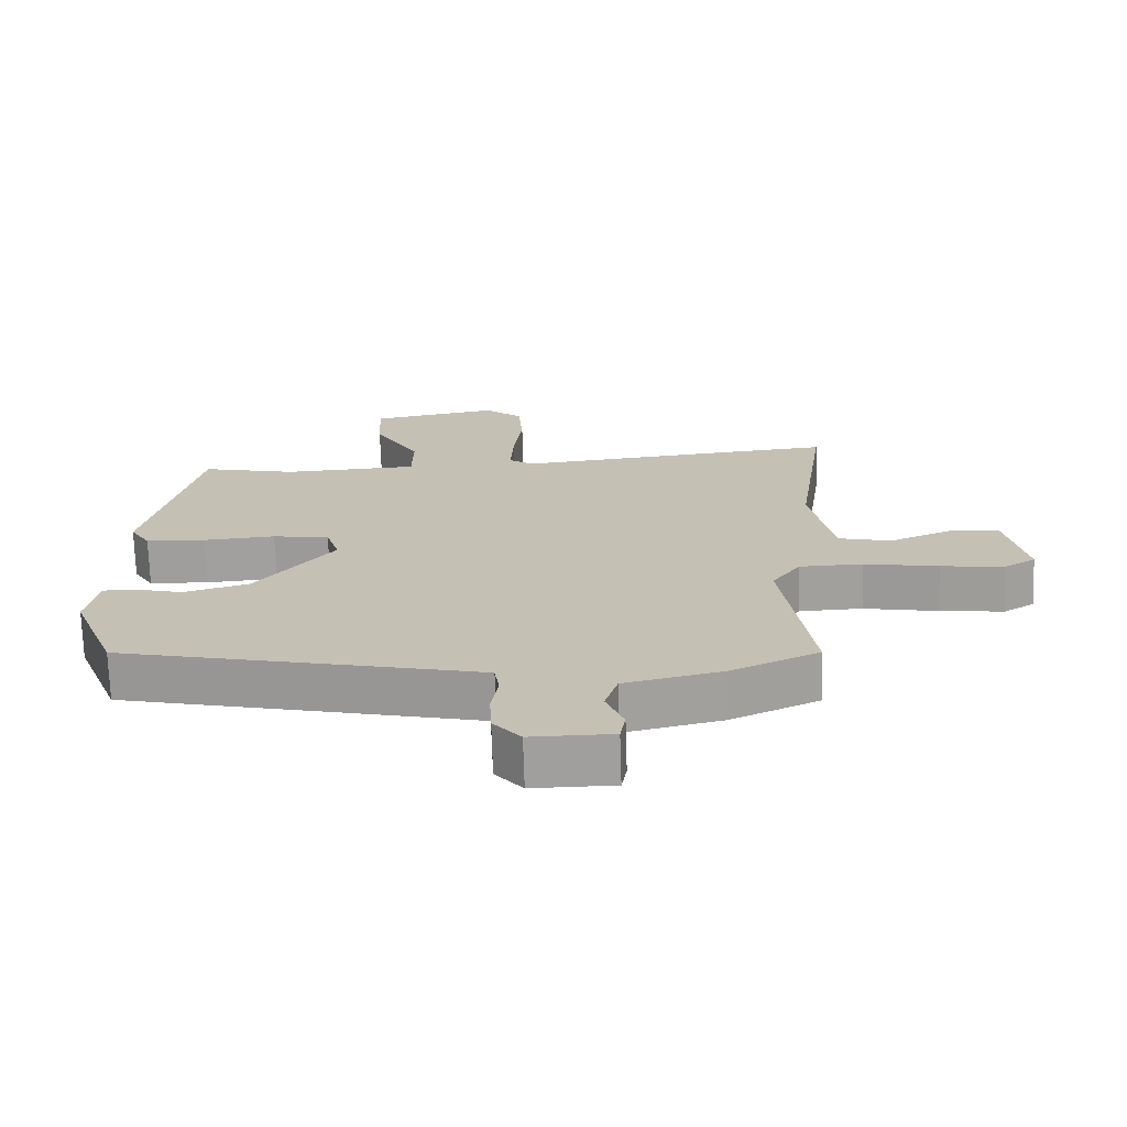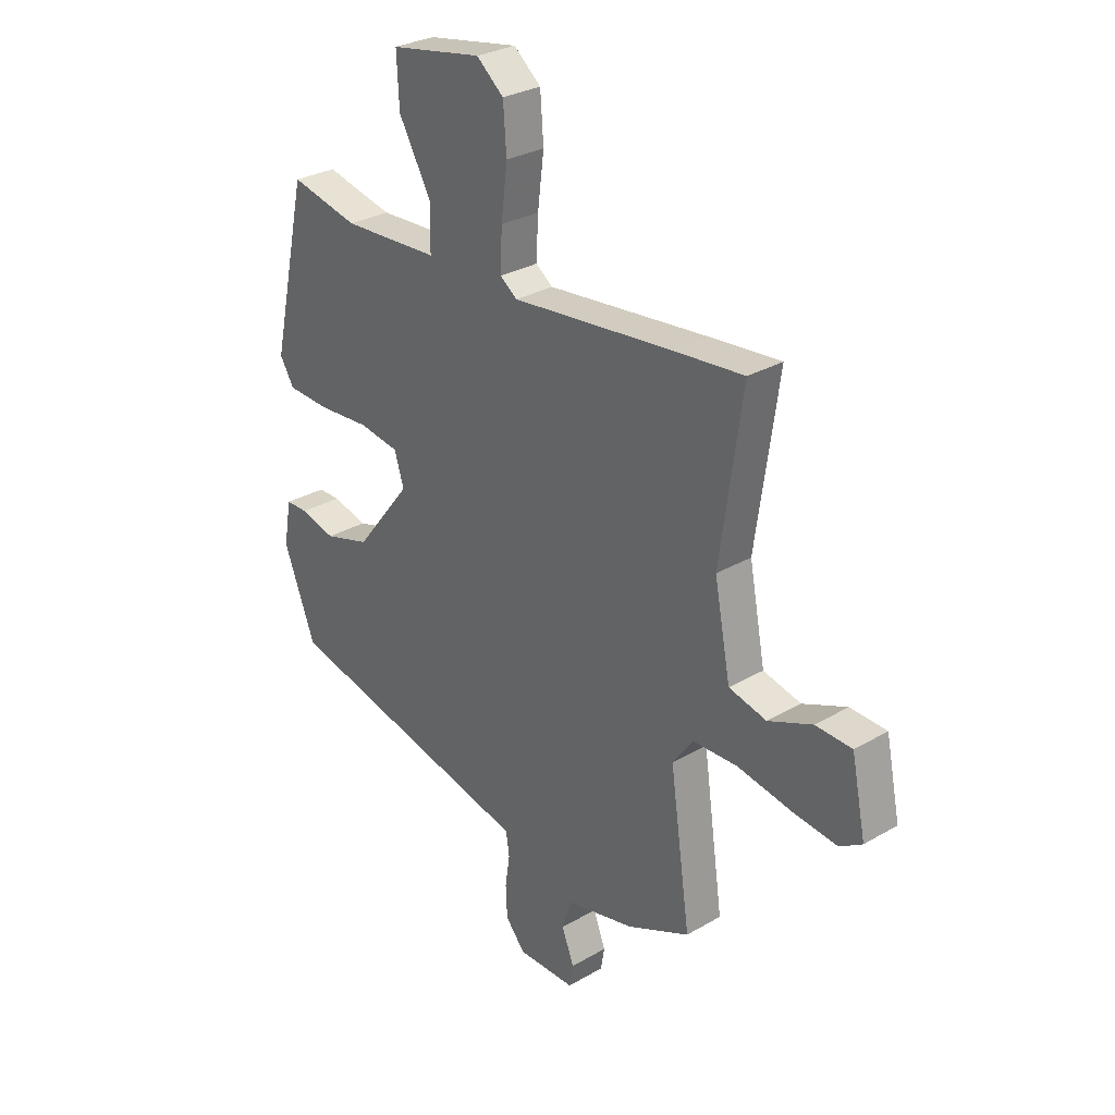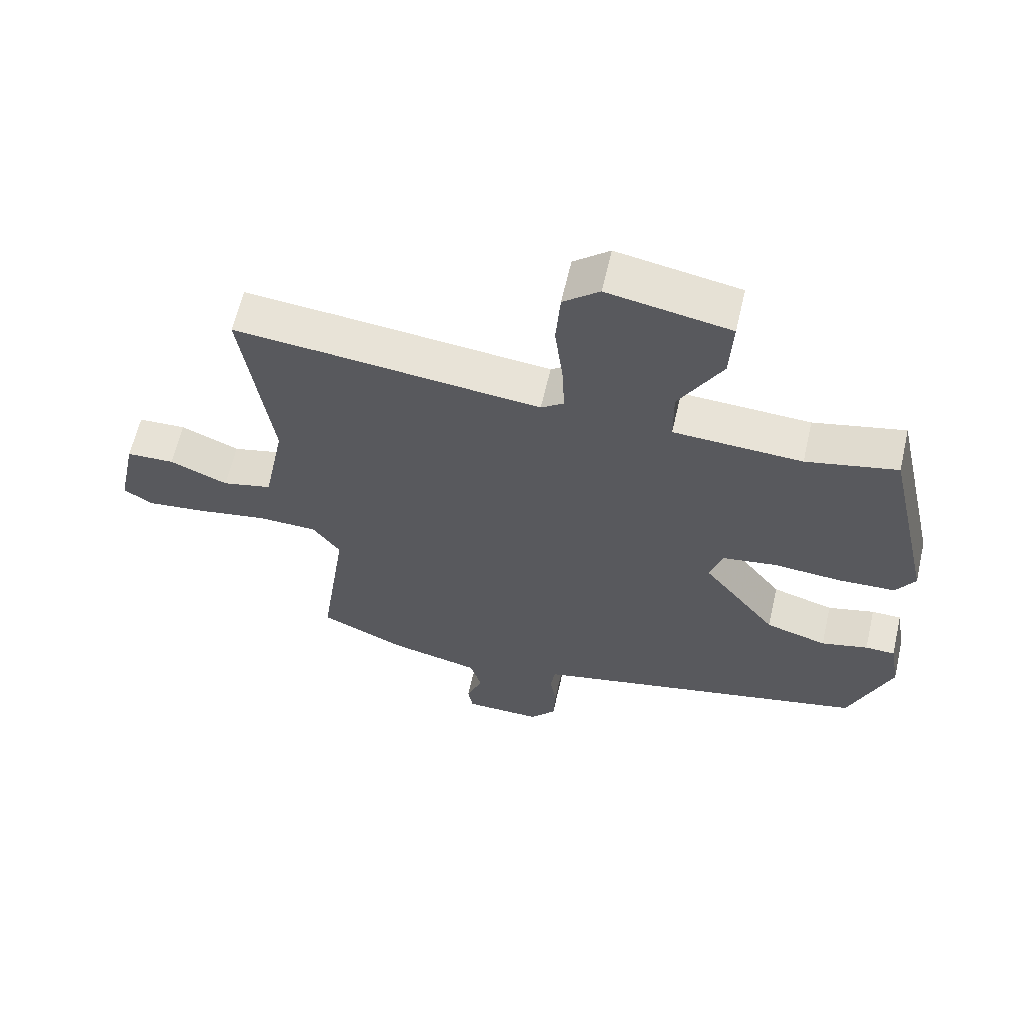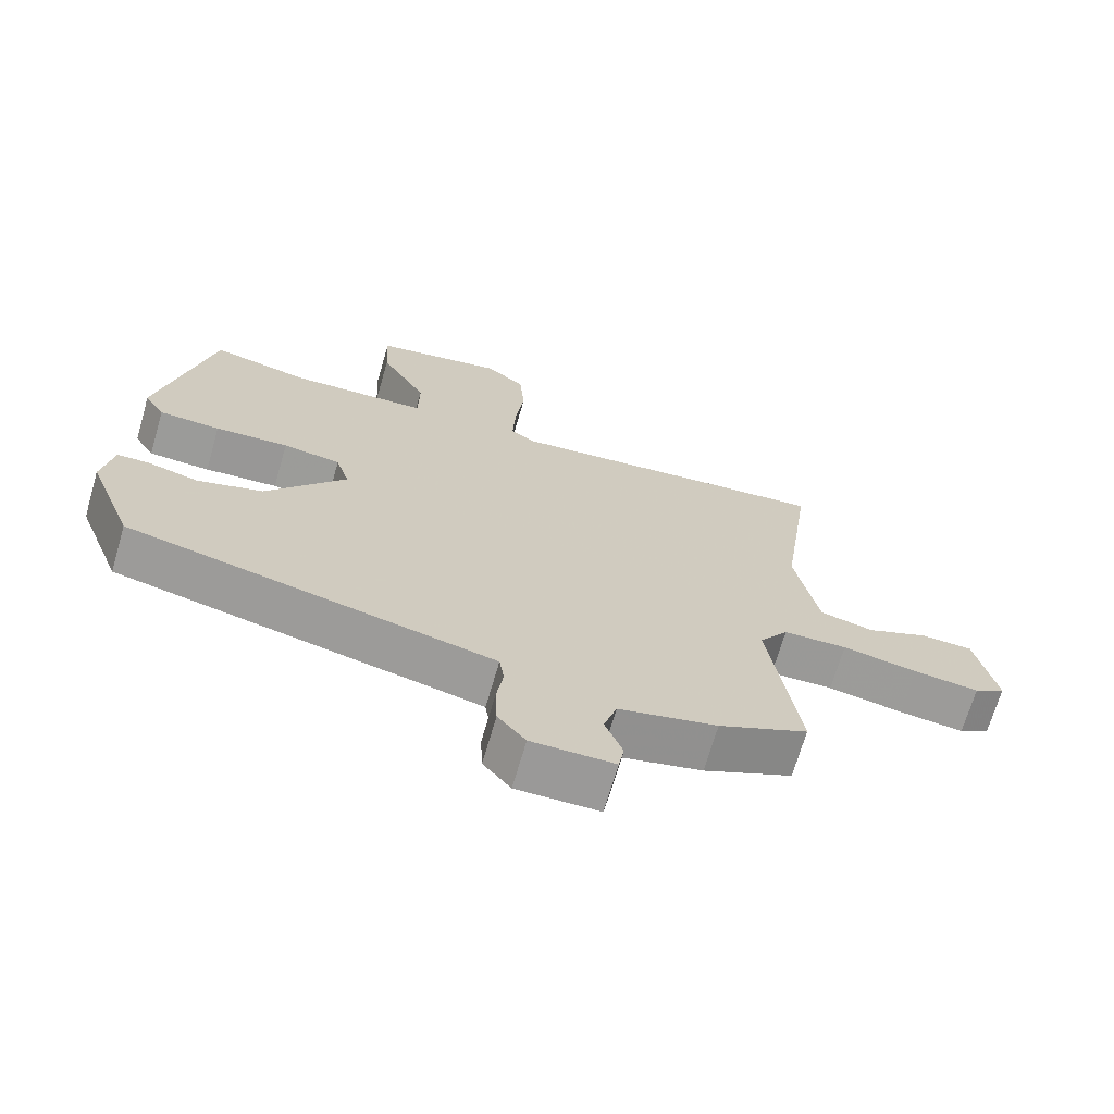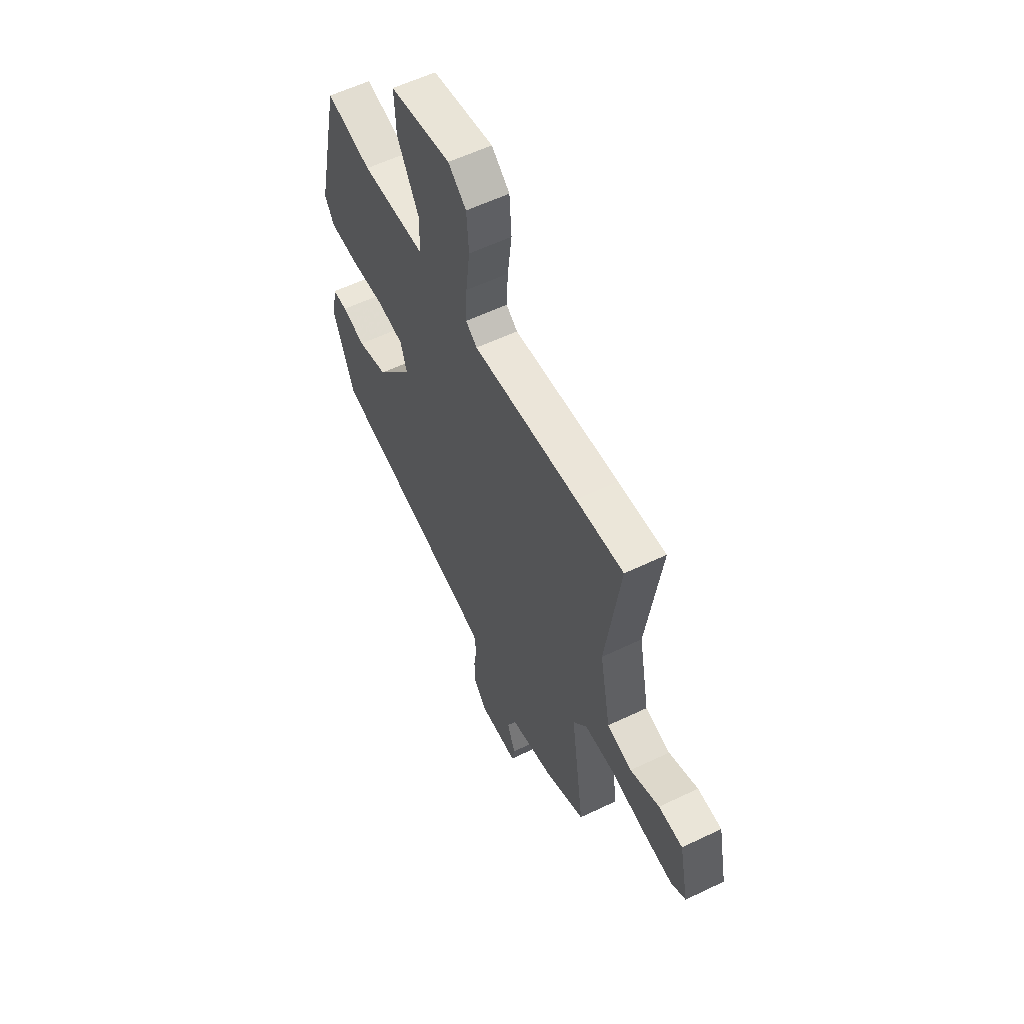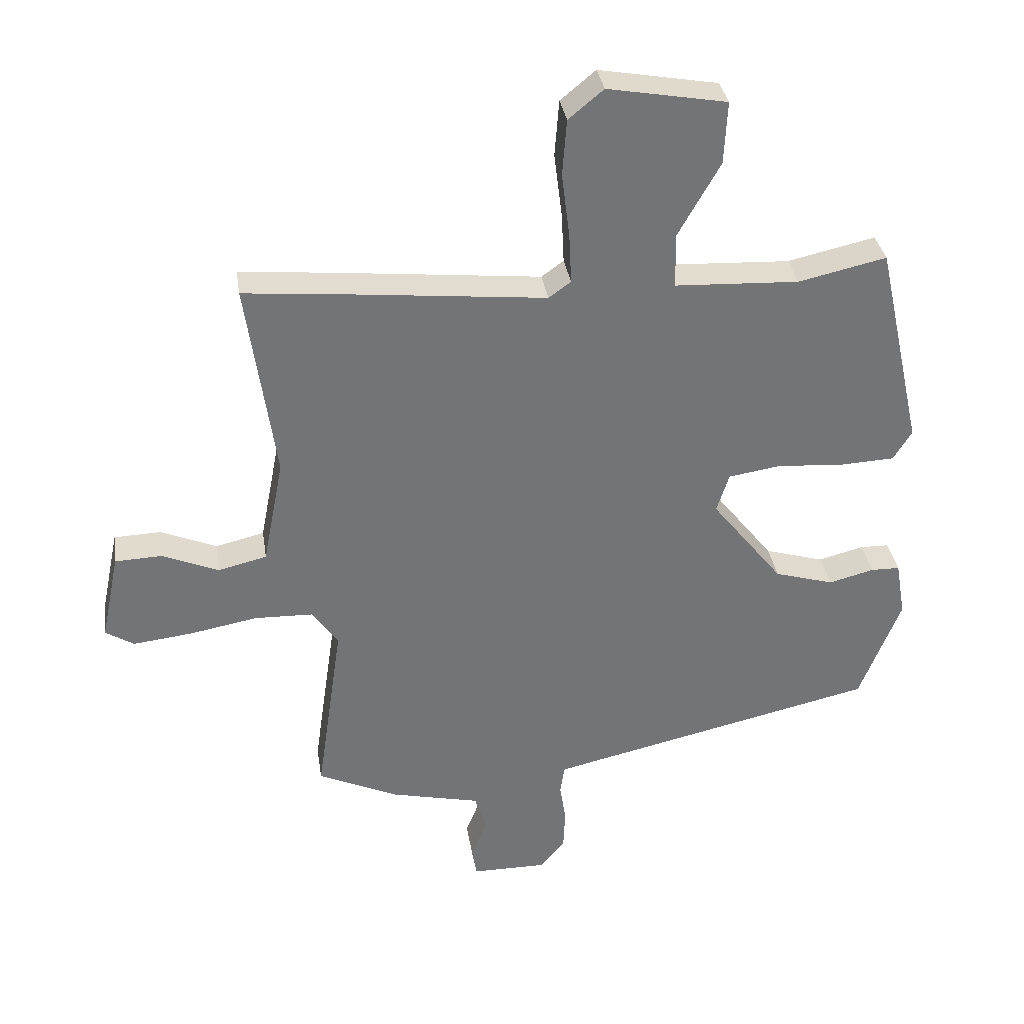
<metadata>
{"format":"obj","ext":"obj","renderer":"f3d","projection":"perspective","resolution":1024,"background":"white","views":[{"elev":-71.4,"azim":-178.2,"up":"+Z"},{"elev":29.4,"azim":-130.7,"up":"+Z"},{"elev":62.2,"azim":13.0,"up":"+Z"},{"elev":-69.2,"azim":163.8,"up":"+Z"},{"elev":58.0,"azim":-116.4,"up":"+Z"},{"elev":34.4,"azim":-8.7,"up":"+Z"}]}
</metadata>
<code>
v 0.451 0.07 0.486
v 0.527 0.07 0.146
v 0.497 0.07 0.097
v 0.407 0.07 0.093
v 0.299 0.07 0.101
v 0.214 0.07 0.088
v 0.194 0.07 0.024
v 0.311 0.07 -0.125
v 0.408 0.07 -0.154
v 0.482 0.07 -0.135
v 0.529 0.07 -0.136
v 0.545 0.07 -0.228
v 0.478 0.07 -0.401
v -0.01 0.07 -0.511
v -0.061 0.07 -0.523
v -0.068 0.07 -0.57
v -0.058 0.07 -0.636
v -0.061 0.07 -0.702
v -0.102 0.07 -0.751
v -0.224 0.07 -0.75
v -0.232 0.07 -0.704
v -0.206 0.07 -0.638
v -0.225 0.07 -0.576
v -0.37 0.07 -0.542
v -0.502 0.07 -0.481
v -0.459 0.07 -0.181
v -0.502 0.07 -0.121
v -0.596 0.07 -0.118
v -0.707 0.07 -0.138
v -0.803 0.07 -0.149
v -0.849 0.07 -0.12
v -0.819 0.07 0.024
v -0.743 0.07 0.027
v -0.651 0.07 -0.012
v -0.572 0.07 0.007
v -0.538 0.07 0.182
v -0.584 0.07 0.508
v -0.434 0.07 0.494
v -0.099 0.07 0.459
v -0.063 0.07 0.485
v -0.067 0.07 0.568
v -0.08 0.07 0.672
v -0.073 0.07 0.764
v -0.016 0.07 0.811
v 0.177 0.07 0.776
v 0.172 0.07 0.674
v 0.104 0.07 0.554
v 0.105 0.07 0.464
v 0.308 0.07 0.454
v 0.451 0 0.486
v 0.527 0 0.146
v 0.497 0 0.097
v 0.407 0 0.093
v 0.299 0 0.101
v 0.214 0 0.088
v 0.194 0 0.024
v 0.311 0 -0.125
v 0.408 0 -0.154
v 0.482 0 -0.135
v 0.529 0 -0.136
v 0.545 0 -0.228
v 0.478 0 -0.401
v -0.01 0 -0.511
v -0.061 0 -0.523
v -0.068 0 -0.57
v -0.058 0 -0.636
v -0.061 0 -0.702
v -0.102 0 -0.751
v -0.224 0 -0.75
v -0.232 0 -0.704
v -0.206 0 -0.638
v -0.225 0 -0.576
v -0.37 0 -0.542
v -0.502 0 -0.481
v -0.459 0 -0.181
v -0.502 0 -0.121
v -0.596 0 -0.118
v -0.707 0 -0.138
v -0.803 0 -0.149
v -0.849 0 -0.12
v -0.819 0 0.024
v -0.743 0 0.027
v -0.651 0 -0.012
v -0.572 0 0.007
v -0.538 0 0.182
v -0.584 0 0.508
v -0.434 0 0.494
v -0.099 0 0.459
v -0.063 0 0.485
v -0.067 0 0.568
v -0.08 0 0.672
v -0.073 0 0.764
v -0.016 0 0.811
v 0.177 0 0.776
v 0.172 0 0.674
v 0.104 0 0.554
v 0.105 0 0.464
v 0.308 0 0.454
f 45 46 47
f 44 45 47
f 43 44 47
f 42 43 47
f 41 42 47
f 40 41 47 48
f 39 40 48
f 36 37 38 39
f 39 48 49
f 36 39 49
f 35 36 49
f 32 33 34
f 31 32 34
f 30 31 34
f 29 30 34
f 28 29 34
f 27 28 34 35
f 35 49 1
f 27 35 1
f 26 27 1
f 25 26 1
f 24 25 1
f 23 24 1
f 20 21 22
f 19 20 22
f 18 19 22
f 17 18 22
f 16 17 22
f 15 16 22 23
f 12 13 14
f 11 12 14
f 10 11 14
f 9 10 14
f 8 9 14 15
f 7 8 15 23
f 3 4 5
f 2 3 5
f 1 2 5
f 1 5 6
f 23 1 6
f 6 7 23
f 96 95 94
f 96 94 93
f 96 93 92
f 96 92 91
f 96 91 90
f 97 96 90 89
f 97 89 88
f 88 87 86 85
f 98 97 88
f 98 88 85
f 98 85 84
f 83 82 81
f 83 81 80
f 83 80 79
f 83 79 78
f 83 78 77
f 84 83 77 76
f 50 98 84
f 50 84 76
f 50 76 75
f 50 75 74
f 50 74 73
f 50 73 72
f 71 70 69
f 71 69 68
f 71 68 67
f 71 67 66
f 71 66 65
f 72 71 65 64
f 63 62 61
f 63 61 60
f 63 60 59
f 63 59 58
f 64 63 58 57
f 72 64 57 56
f 54 53 52
f 54 52 51
f 54 51 50
f 55 54 50
f 55 50 72
f 72 56 55
f 1 50 51 2
f 2 51 52 3
f 3 52 53 4
f 4 53 54 5
f 5 54 55 6
f 6 55 56 7
f 7 56 57 8
f 8 57 58 9
f 9 58 59 10
f 10 59 60 11
f 11 60 61 12
f 12 61 62 13
f 13 62 63 14
f 14 63 64 15
f 15 64 65 16
f 16 65 66 17
f 17 66 67 18
f 18 67 68 19
f 19 68 69 20
f 20 69 70 21
f 21 70 71 22
f 22 71 72 23
f 23 72 73 24
f 24 73 74 25
f 25 74 75 26
f 26 75 76 27
f 27 76 77 28
f 28 77 78 29
f 29 78 79 30
f 30 79 80 31
f 31 80 81 32
f 32 81 82 33
f 33 82 83 34
f 34 83 84 35
f 35 84 85 36
f 36 85 86 37
f 37 86 87 38
f 38 87 88 39
f 39 88 89 40
f 40 89 90 41
f 41 90 91 42
f 42 91 92 43
f 43 92 93 44
f 44 93 94 45
f 45 94 95 46
f 46 95 96 47
f 47 96 97 48
f 48 97 98 49
f 49 98 50 1

</code>
